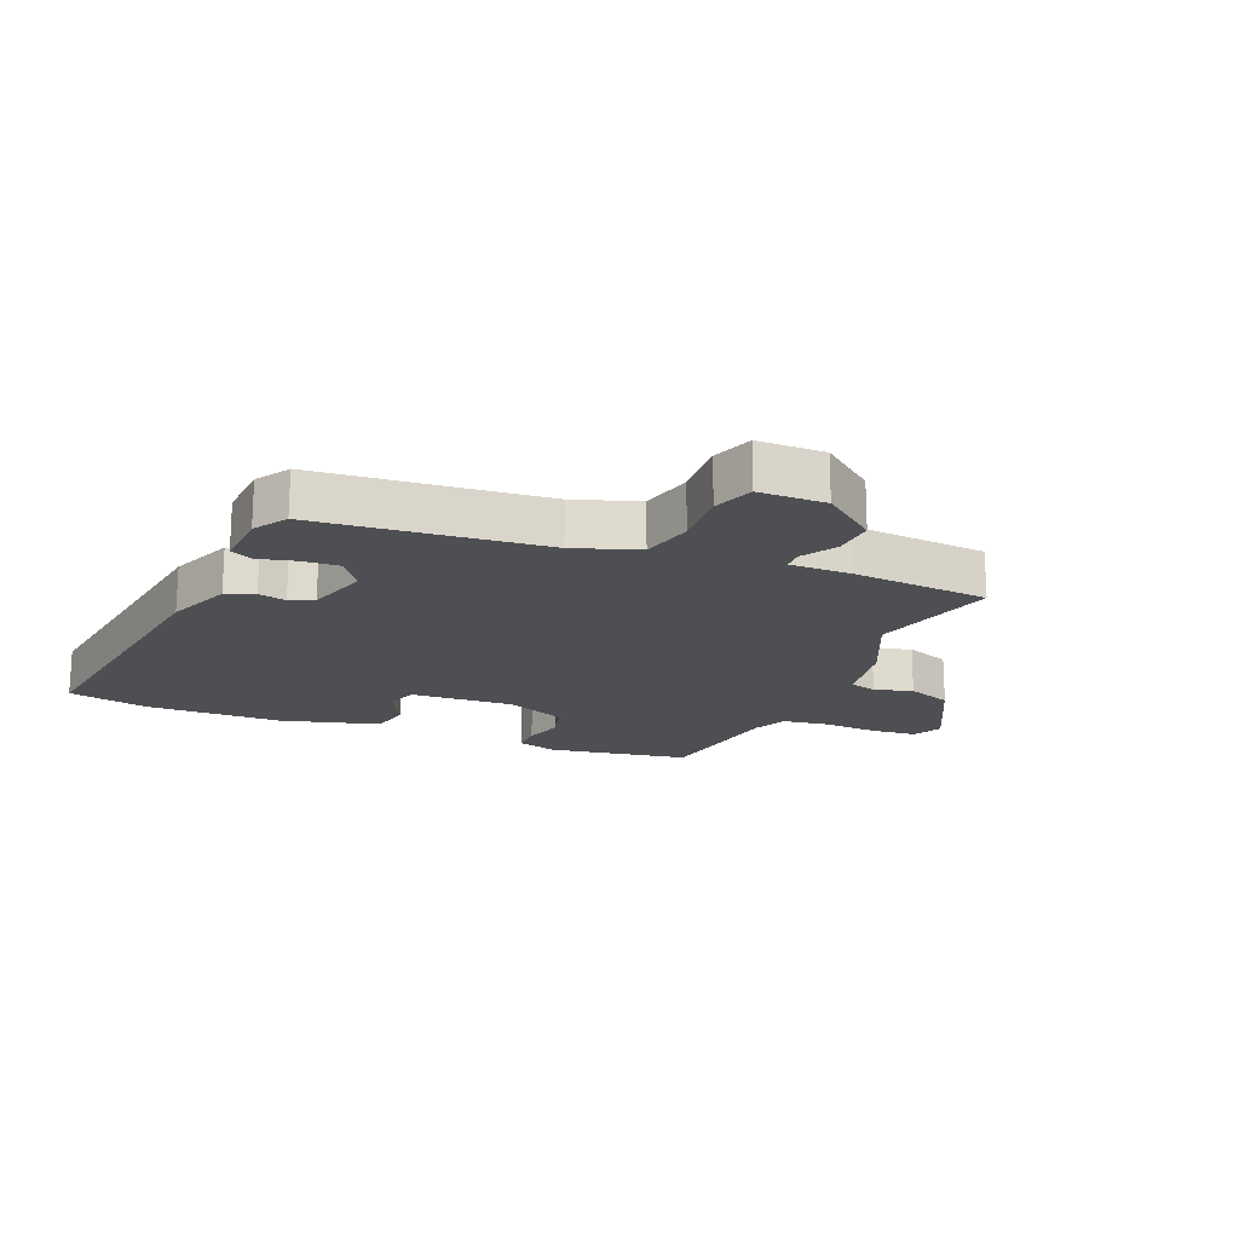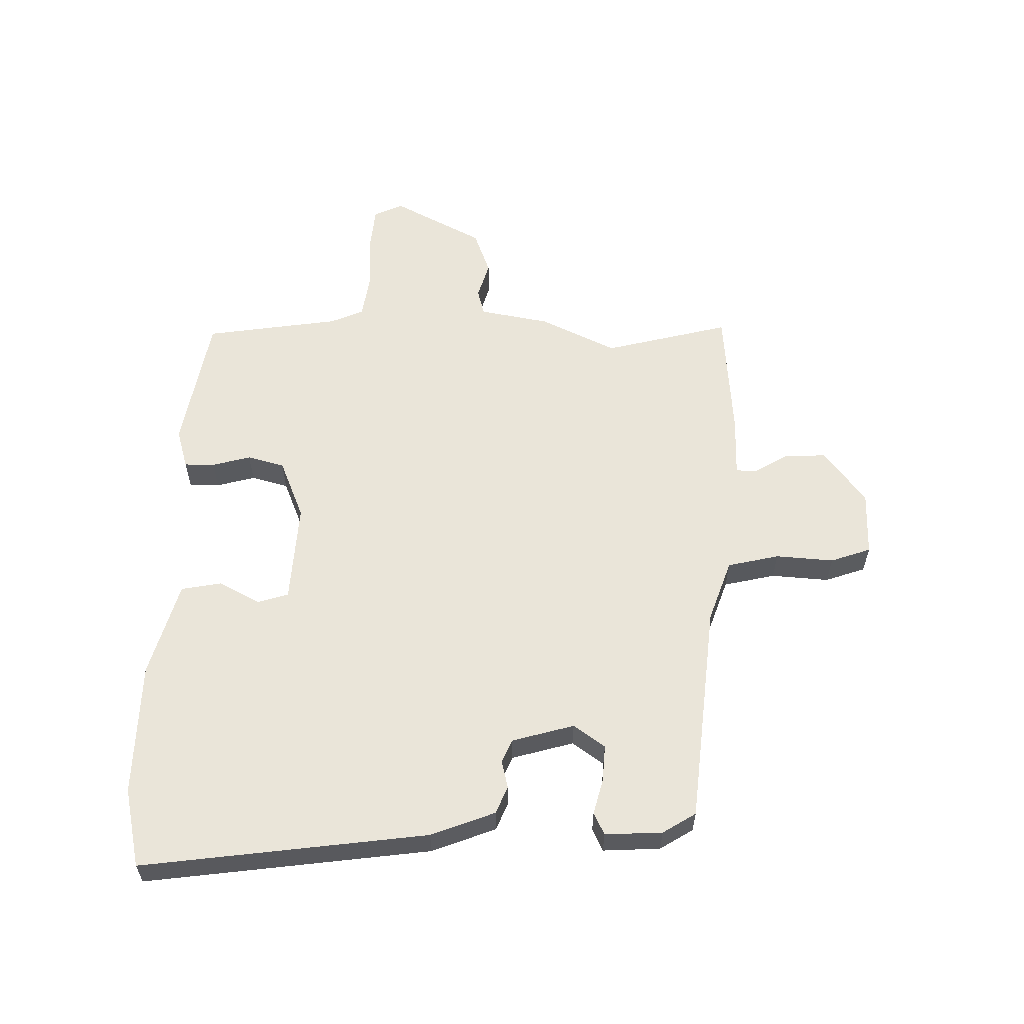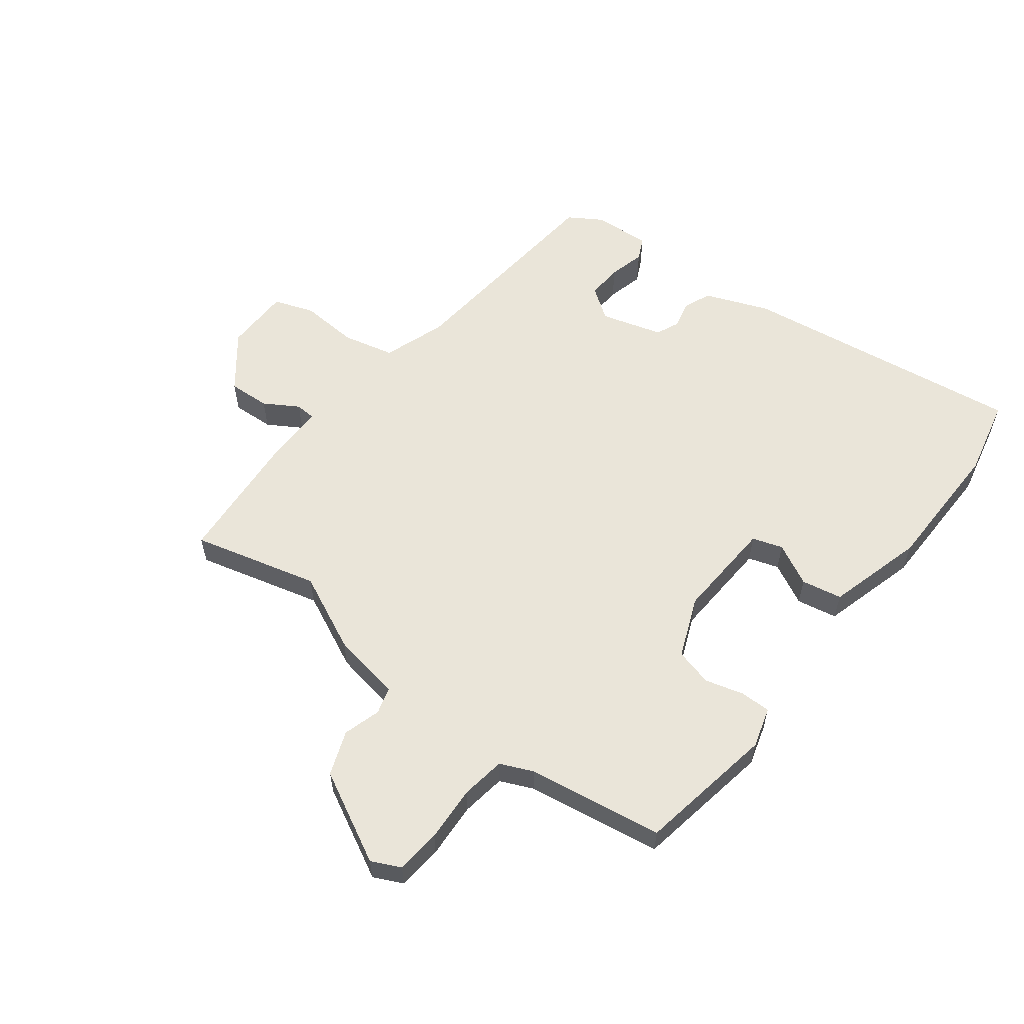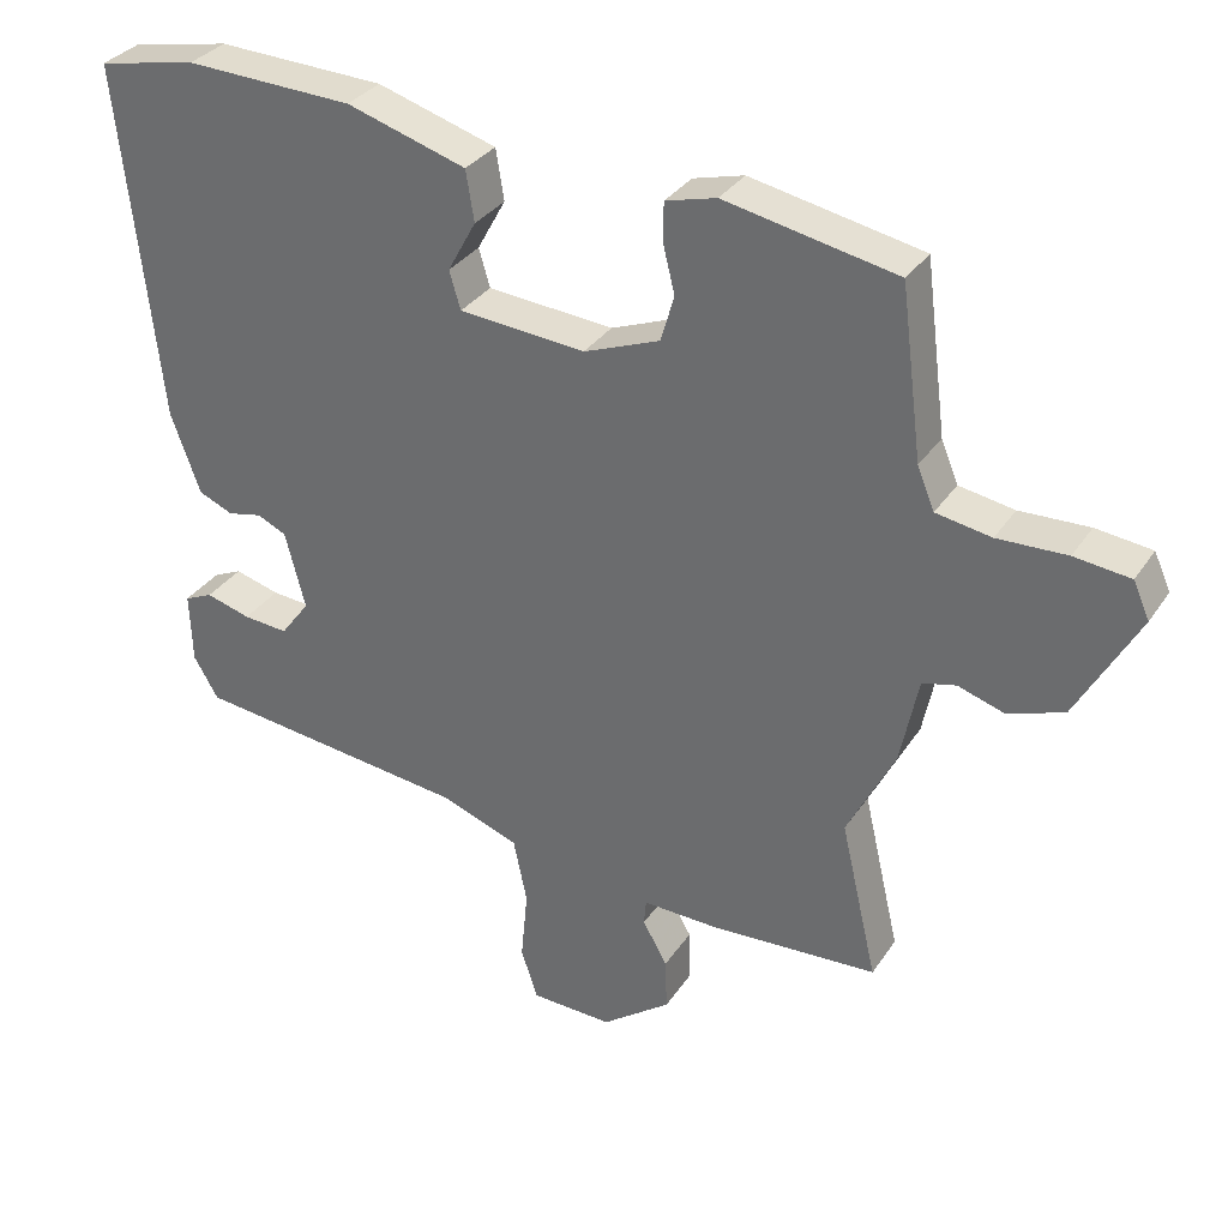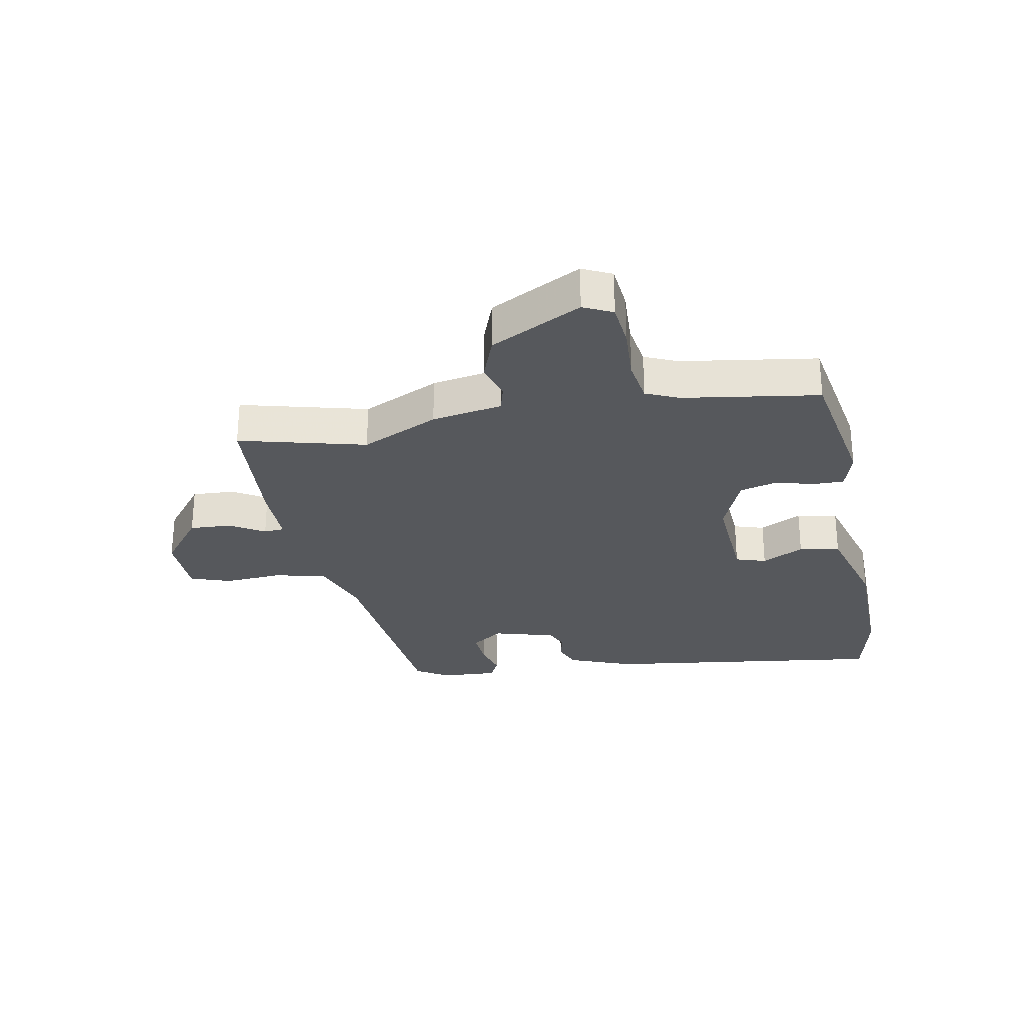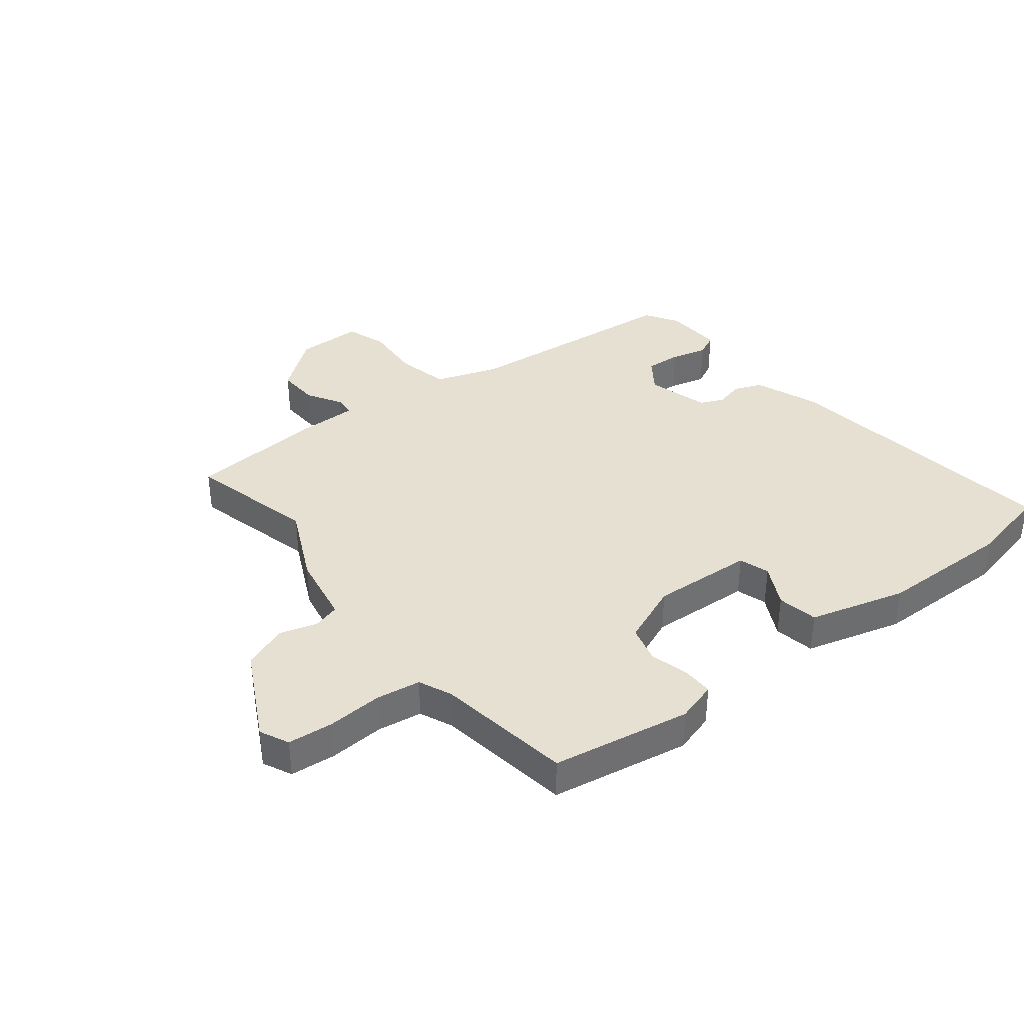
<metadata>
{"format":"obj","ext":"obj","renderer":"f3d","projection":"perspective","resolution":1024,"background":"white","views":[{"elev":-18.2,"azim":155.7,"up":"+Y"},{"elev":58.4,"azim":89.8,"up":"+Y"},{"elev":58.0,"azim":-54.0,"up":"+Y"},{"elev":32.5,"azim":-151.7,"up":"+Z"},{"elev":-27.9,"azim":-80.6,"up":"+Y"},{"elev":37.6,"azim":-39.5,"up":"+Y"}]}
</metadata>
<code>
v -0.508 0.07 -0.535
v -0.459 0.07 -0.323
v -0.523 0.07 -0.196
v -0.547 0.07 -0.079
v -0.592 0.07 -0.068
v -0.654 0.07 -0.088
v -0.729 0.07 -0.062
v -0.812 0.07 0.088
v -0.79 0.07 0.137
v -0.715 0.07 0.146
v -0.622 0.07 0.143
v -0.548 0.07 0.156
v -0.525 0.07 0.212
v -0.496 0.07 0.439
v -0.266 0.07 0.485
v -0.198 0.07 0.467
v -0.197 0.07 0.416
v -0.213 0.07 0.351
v -0.195 0.07 0.289
v -0.093 0.07 0.25
v 0.076 0.07 0.264
v 0.091 0.07 0.315
v 0.053 0.07 0.384
v 0.064 0.07 0.452
v 0.224 0.07 0.501
v 0.449 0.07 0.51
v 0.582 0.07 0.484
v 0.53 0.07 0.005
v 0.491 0.07 -0.103
v 0.445 0.07 -0.123
v 0.399 0.07 -0.113
v 0.36 0.07 -0.131
v 0.333 0.07 -0.235
v 0.372 0.07 -0.287
v 0.432 0.07 -0.282
v 0.492 0.07 -0.265
v 0.53 0.07 -0.282
v 0.527 0.07 -0.378
v 0.494 0.07 -0.434
v 0.123 0.07 -0.479
v 0.019 0.07 -0.518
v 0.001 0.07 -0.605
v 0.01 0.07 -0.702
v -0.012 0.07 -0.77
v -0.122 0.07 -0.774
v -0.214 0.07 -0.706
v -0.212 0.07 -0.636
v -0.179 0.07 -0.578
v -0.182 0.07 -0.544
v -0.284 0.07 -0.547
v -0.508 0 -0.535
v -0.459 0 -0.323
v -0.523 0 -0.196
v -0.547 0 -0.079
v -0.592 0 -0.068
v -0.654 0 -0.088
v -0.729 0 -0.062
v -0.812 0 0.088
v -0.79 0 0.137
v -0.715 0 0.146
v -0.622 0 0.143
v -0.548 0 0.156
v -0.525 0 0.212
v -0.496 0 0.439
v -0.266 0 0.485
v -0.198 0 0.467
v -0.197 0 0.416
v -0.213 0 0.351
v -0.195 0 0.289
v -0.093 0 0.25
v 0.076 0 0.264
v 0.091 0 0.315
v 0.053 0 0.384
v 0.064 0 0.452
v 0.224 0 0.501
v 0.449 0 0.51
v 0.582 0 0.484
v 0.53 0 0.005
v 0.491 0 -0.103
v 0.445 0 -0.123
v 0.399 0 -0.113
v 0.36 0 -0.131
v 0.333 0 -0.235
v 0.372 0 -0.287
v 0.432 0 -0.282
v 0.492 0 -0.265
v 0.53 0 -0.282
v 0.527 0 -0.378
v 0.494 0 -0.434
v 0.123 0 -0.479
v 0.019 0 -0.518
v 0.001 0 -0.605
v 0.01 0 -0.702
v -0.012 0 -0.77
v -0.122 0 -0.774
v -0.214 0 -0.706
v -0.212 0 -0.636
v -0.179 0 -0.578
v -0.182 0 -0.544
v -0.284 0 -0.547
f 49 50 1 2
f 46 47 48
f 45 46 48
f 44 45 48
f 43 44 48
f 42 43 48
f 41 42 48 49
f 2 3 4
f 49 2 4
f 41 49 4
f 40 41 4
f 38 39 40
f 37 38 40
f 36 37 40
f 35 36 40
f 34 35 40
f 33 34 40 4
f 29 30 31
f 28 29 31
f 27 28 31
f 26 27 31
f 25 26 31
f 24 25 31
f 23 24 31
f 22 23 31
f 21 22 31 32
f 33 4 5
f 32 33 5
f 21 32 5
f 20 21 5
f 16 17 18
f 15 16 18
f 14 15 18
f 13 14 18
f 12 13 18 19
f 9 10 11
f 8 9 11
f 7 8 11
f 6 7 11
f 5 6 11
f 5 11 12
f 5 12 19 20
f 52 51 100 99
f 98 97 96
f 98 96 95
f 98 95 94
f 98 94 93
f 98 93 92
f 99 98 92 91
f 54 53 52
f 54 52 99
f 54 99 91
f 54 91 90
f 90 89 88
f 90 88 87
f 90 87 86
f 90 86 85
f 90 85 84
f 54 90 84 83
f 81 80 79
f 81 79 78
f 81 78 77
f 81 77 76
f 81 76 75
f 81 75 74
f 81 74 73
f 81 73 72
f 82 81 72 71
f 55 54 83
f 55 83 82
f 55 82 71
f 55 71 70
f 68 67 66
f 68 66 65
f 68 65 64
f 68 64 63
f 69 68 63 62
f 61 60 59
f 61 59 58
f 61 58 57
f 61 57 56
f 61 56 55
f 62 61 55
f 70 69 62 55
f 1 51 52 2
f 2 52 53 3
f 3 53 54 4
f 4 54 55 5
f 5 55 56 6
f 6 56 57 7
f 7 57 58 8
f 8 58 59 9
f 9 59 60 10
f 10 60 61 11
f 11 61 62 12
f 12 62 63 13
f 13 63 64 14
f 14 64 65 15
f 15 65 66 16
f 16 66 67 17
f 17 67 68 18
f 18 68 69 19
f 19 69 70 20
f 20 70 71 21
f 21 71 72 22
f 22 72 73 23
f 23 73 74 24
f 24 74 75 25
f 25 75 76 26
f 26 76 77 27
f 27 77 78 28
f 28 78 79 29
f 29 79 80 30
f 30 80 81 31
f 31 81 82 32
f 32 82 83 33
f 33 83 84 34
f 34 84 85 35
f 35 85 86 36
f 36 86 87 37
f 37 87 88 38
f 38 88 89 39
f 39 89 90 40
f 40 90 91 41
f 41 91 92 42
f 42 92 93 43
f 43 93 94 44
f 44 94 95 45
f 45 95 96 46
f 46 96 97 47
f 47 97 98 48
f 48 98 99 49
f 49 99 100 50
f 50 100 51 1

</code>
